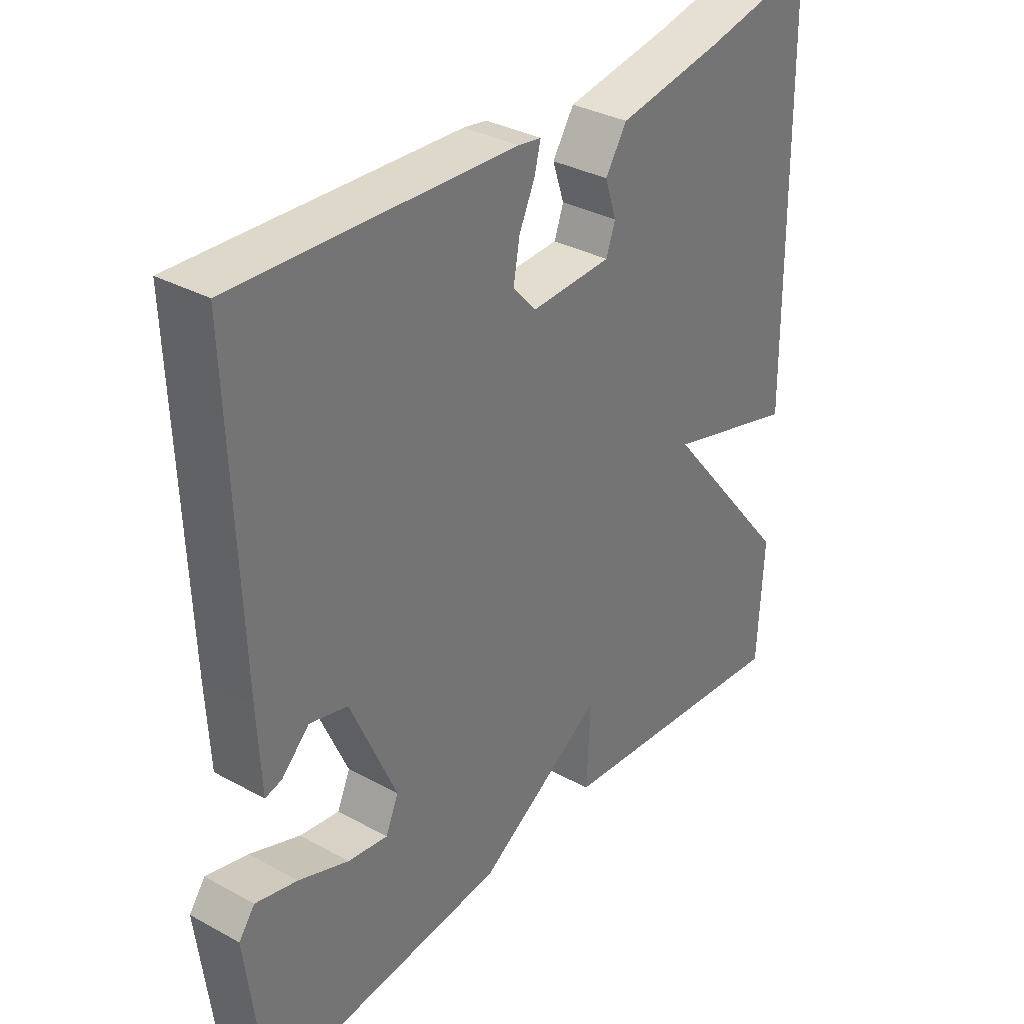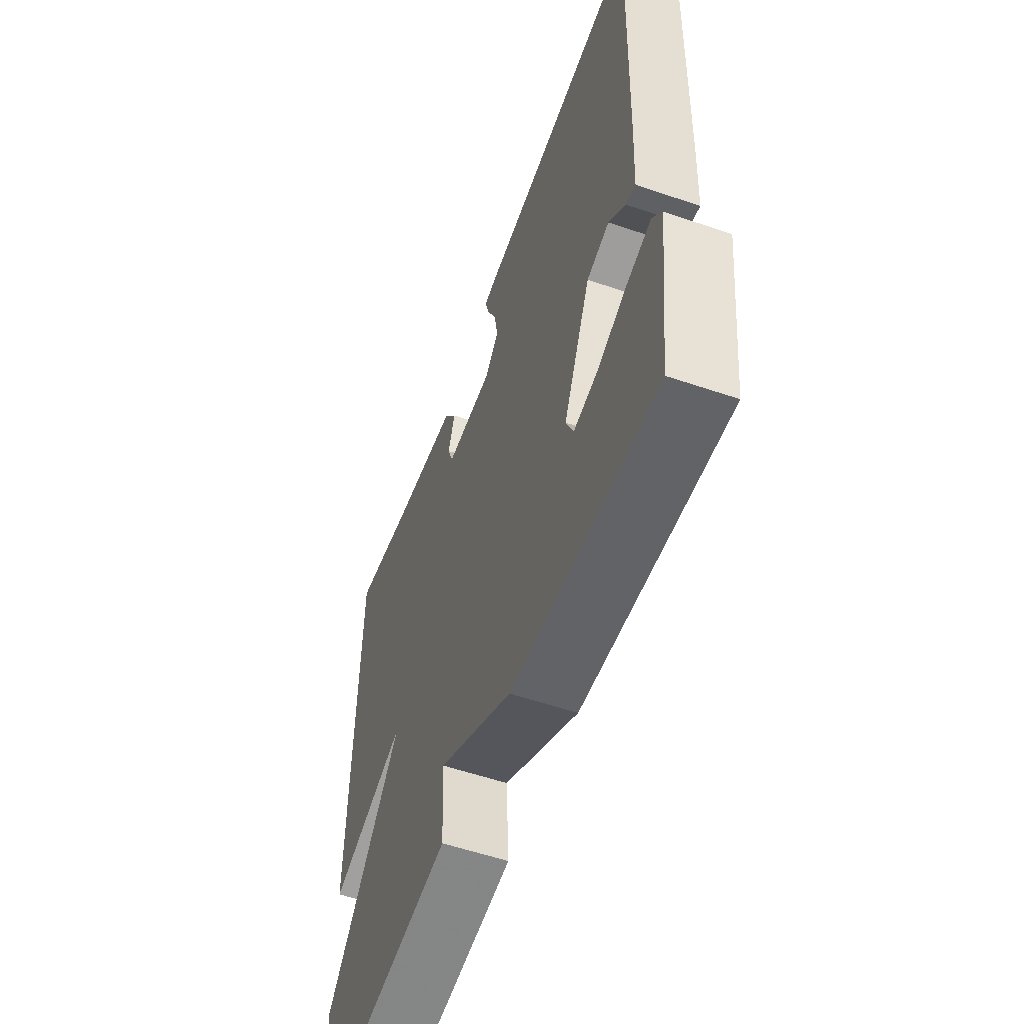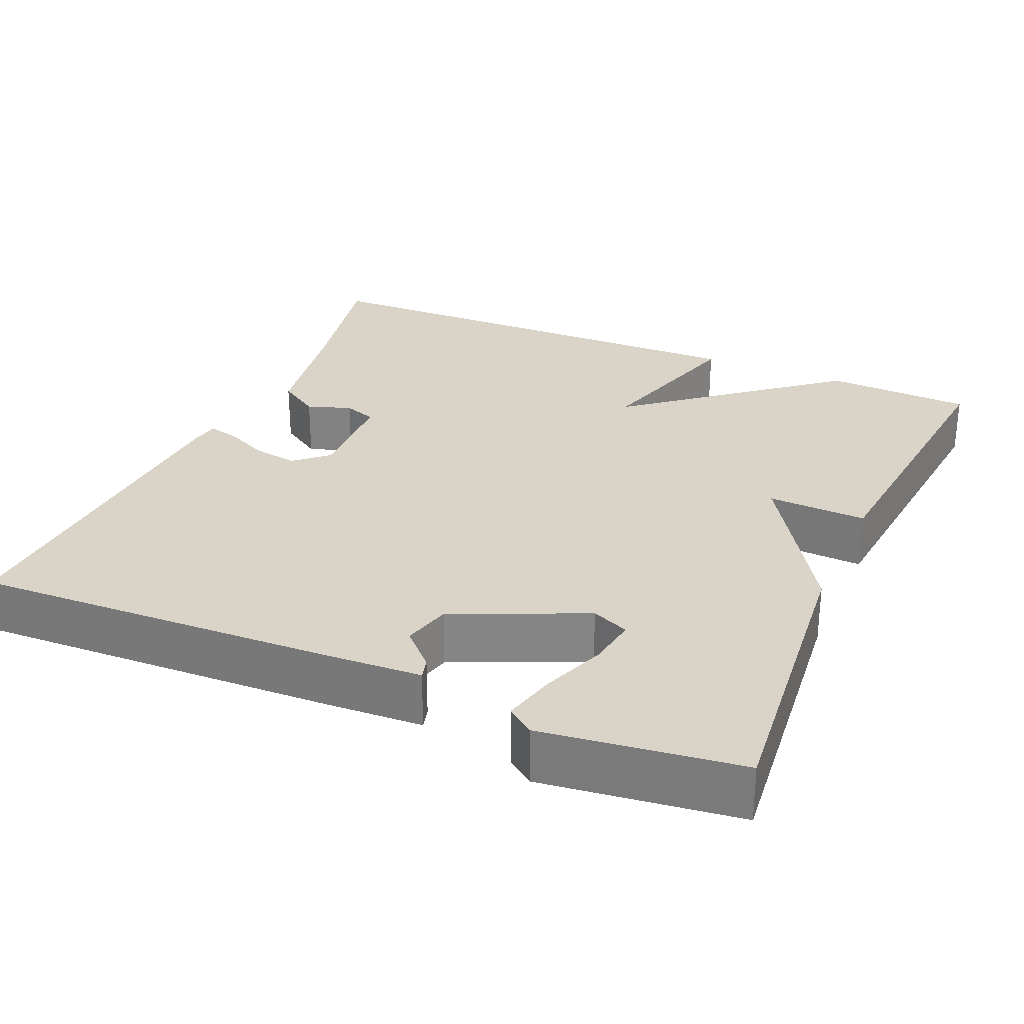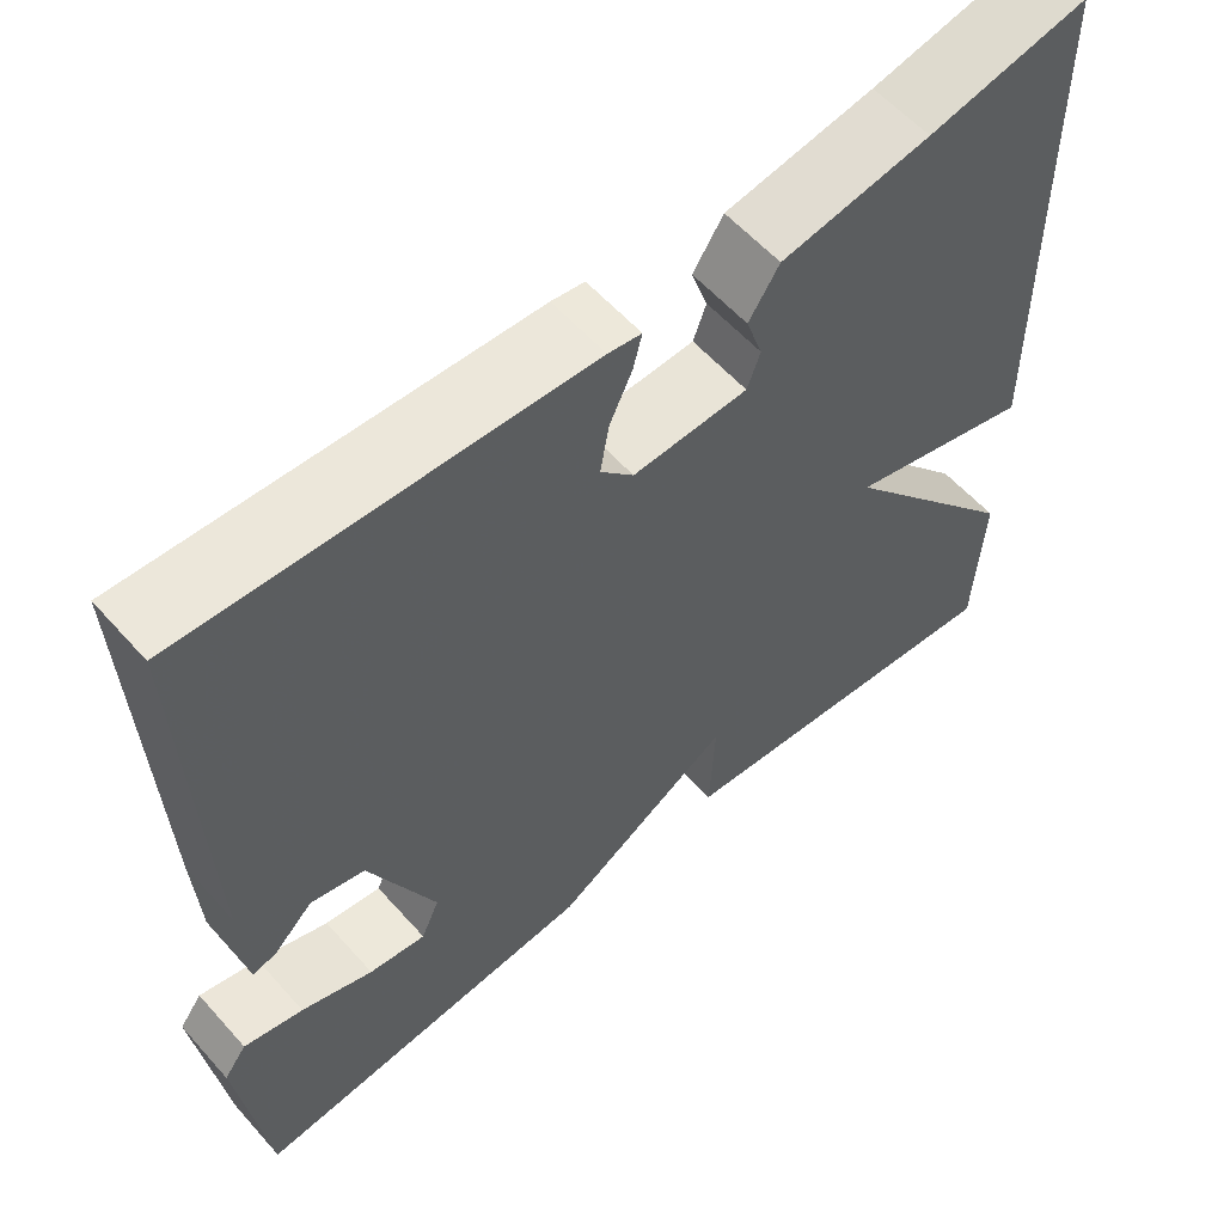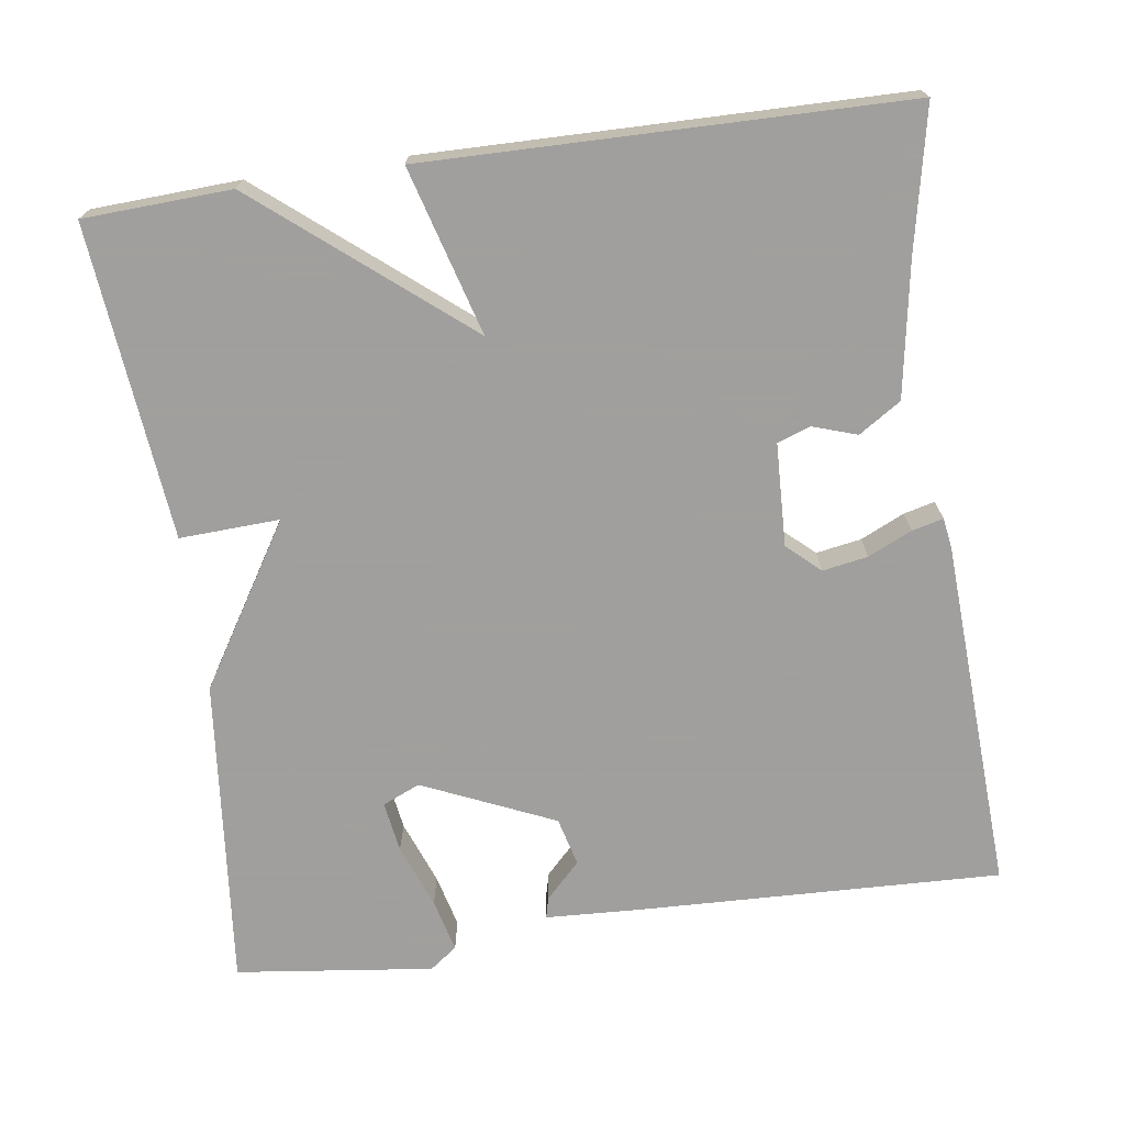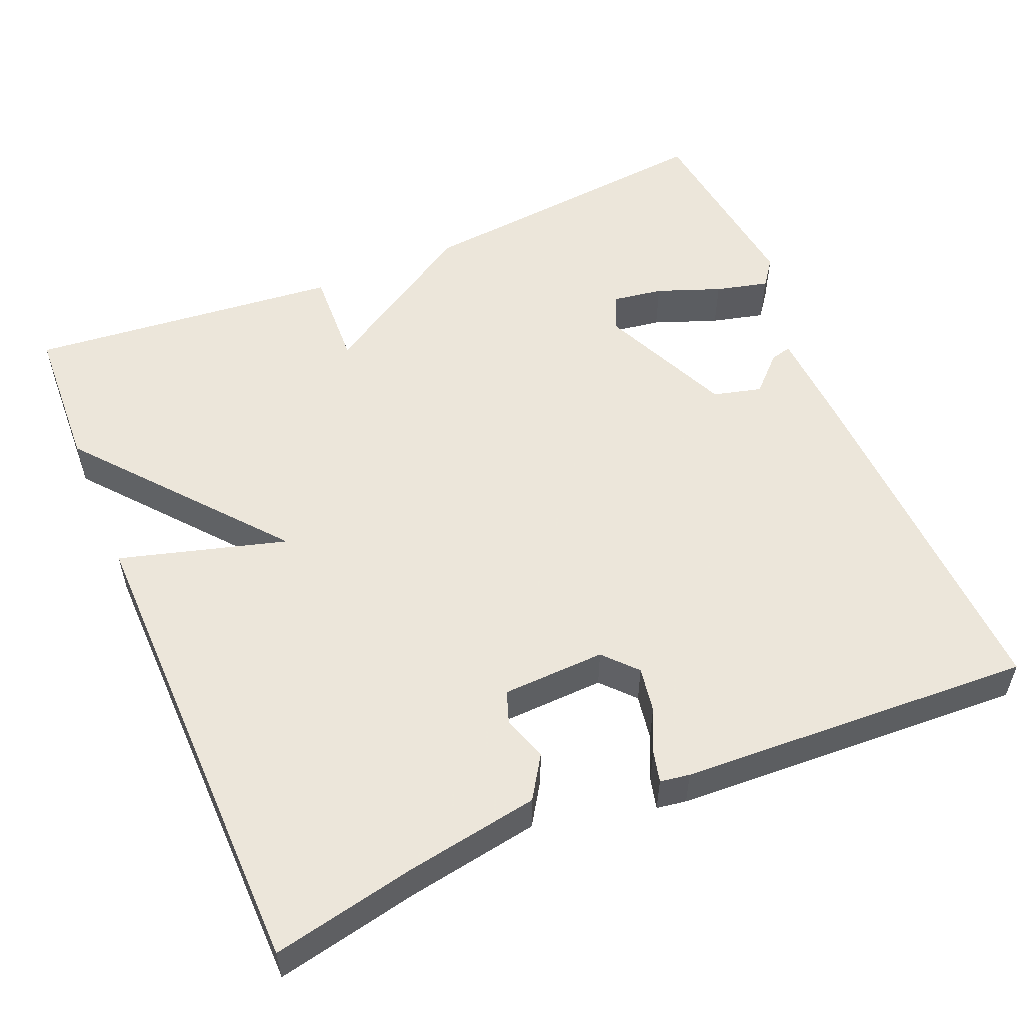
<metadata>
{"format":"obj","ext":"obj","renderer":"f3d","projection":"perspective","resolution":1024,"background":"white","views":[{"elev":33.6,"azim":126.8,"up":"+Z"},{"elev":-56.4,"azim":70.4,"up":"+Z"},{"elev":28.4,"azim":113.4,"up":"+Y"},{"elev":58.5,"azim":138.7,"up":"+Z"},{"elev":-71.5,"azim":-81.9,"up":"+Y"},{"elev":54.2,"azim":-23.0,"up":"+Y"}]}
</metadata>
<code>
v 0.5 0.07 0.5
v 0.484 0.07 0.035
v 0.478 0.07 -0.088
v 0.451 0.07 -0.081
v 0.406 0.07 -0.037
v 0.344 0.07 -0.053
v 0.269 0.07 -0.222
v 0.29 0.07 -0.27
v 0.355 0.07 -0.26
v 0.437 0.07 -0.229
v 0.505 0.07 -0.212
v 0.531 0.07 -0.247
v 0.5 0.07 -0.5
v 0.102 0.07 -0.46
v -0.104 0.07 -0.332
v -0.098 0.07 -0.46
v -0.5 0.07 -0.5
v -0.509 0.07 -0.311
v -0.295 0.07 -0.05
v -0.509 0.07 -0.111
v -0.5 0.07 0.5
v -0.317 0.07 0.462
v -0.146 0.07 0.433
v -0.111 0.07 0.379
v -0.13 0.07 0.322
v -0.115 0.07 0.28
v 0.017 0.07 0.275
v 0.055 0.07 0.317
v 0.045 0.07 0.375
v 0.019 0.07 0.431
v 0.009 0.07 0.471
v 0.047 0.07 0.477
v 0.5 0 0.5
v 0.484 0 0.035
v 0.478 0 -0.088
v 0.451 0 -0.081
v 0.406 0 -0.037
v 0.344 0 -0.053
v 0.269 0 -0.222
v 0.29 0 -0.27
v 0.355 0 -0.26
v 0.437 0 -0.229
v 0.505 0 -0.212
v 0.531 0 -0.247
v 0.5 0 -0.5
v 0.102 0 -0.46
v -0.104 0 -0.332
v -0.098 0 -0.46
v -0.5 0 -0.5
v -0.509 0 -0.311
v -0.295 0 -0.05
v -0.509 0 -0.111
v -0.5 0 0.5
v -0.317 0 0.462
v -0.146 0 0.433
v -0.111 0 0.379
v -0.13 0 0.322
v -0.115 0 0.28
v 0.017 0 0.275
v 0.055 0 0.317
v 0.045 0 0.375
v 0.019 0 0.431
v 0.009 0 0.471
v 0.047 0 0.477
f 3 4 5
f 2 3 5
f 1 2 5
f 32 1 5
f 31 32 5
f 30 31 5
f 29 30 5
f 28 29 5 6
f 27 28 6 7
f 26 27 7 8
f 22 23 24 25
f 22 25 26
f 21 22 26
f 20 21 26
f 19 20 26
f 17 18 19
f 16 17 19
f 15 16 19
f 15 19 26 8
f 12 13 14
f 11 12 14
f 10 11 14
f 9 10 14
f 8 9 14 15
f 37 36 35
f 37 35 34
f 37 34 33
f 37 33 64
f 37 64 63
f 37 63 62
f 37 62 61
f 38 37 61 60
f 39 38 60 59
f 40 39 59 58
f 57 56 55 54
f 58 57 54
f 58 54 53
f 58 53 52
f 58 52 51
f 51 50 49
f 51 49 48
f 51 48 47
f 40 58 51 47
f 46 45 44
f 46 44 43
f 46 43 42
f 46 42 41
f 47 46 41 40
f 1 33 34 2
f 2 34 35 3
f 3 35 36 4
f 4 36 37 5
f 5 37 38 6
f 6 38 39 7
f 7 39 40 8
f 8 40 41 9
f 9 41 42 10
f 10 42 43 11
f 11 43 44 12
f 12 44 45 13
f 13 45 46 14
f 14 46 47 15
f 15 47 48 16
f 16 48 49 17
f 17 49 50 18
f 18 50 51 19
f 19 51 52 20
f 20 52 53 21
f 21 53 54 22
f 22 54 55 23
f 23 55 56 24
f 24 56 57 25
f 25 57 58 26
f 26 58 59 27
f 27 59 60 28
f 28 60 61 29
f 29 61 62 30
f 30 62 63 31
f 31 63 64 32
f 32 64 33 1

</code>
